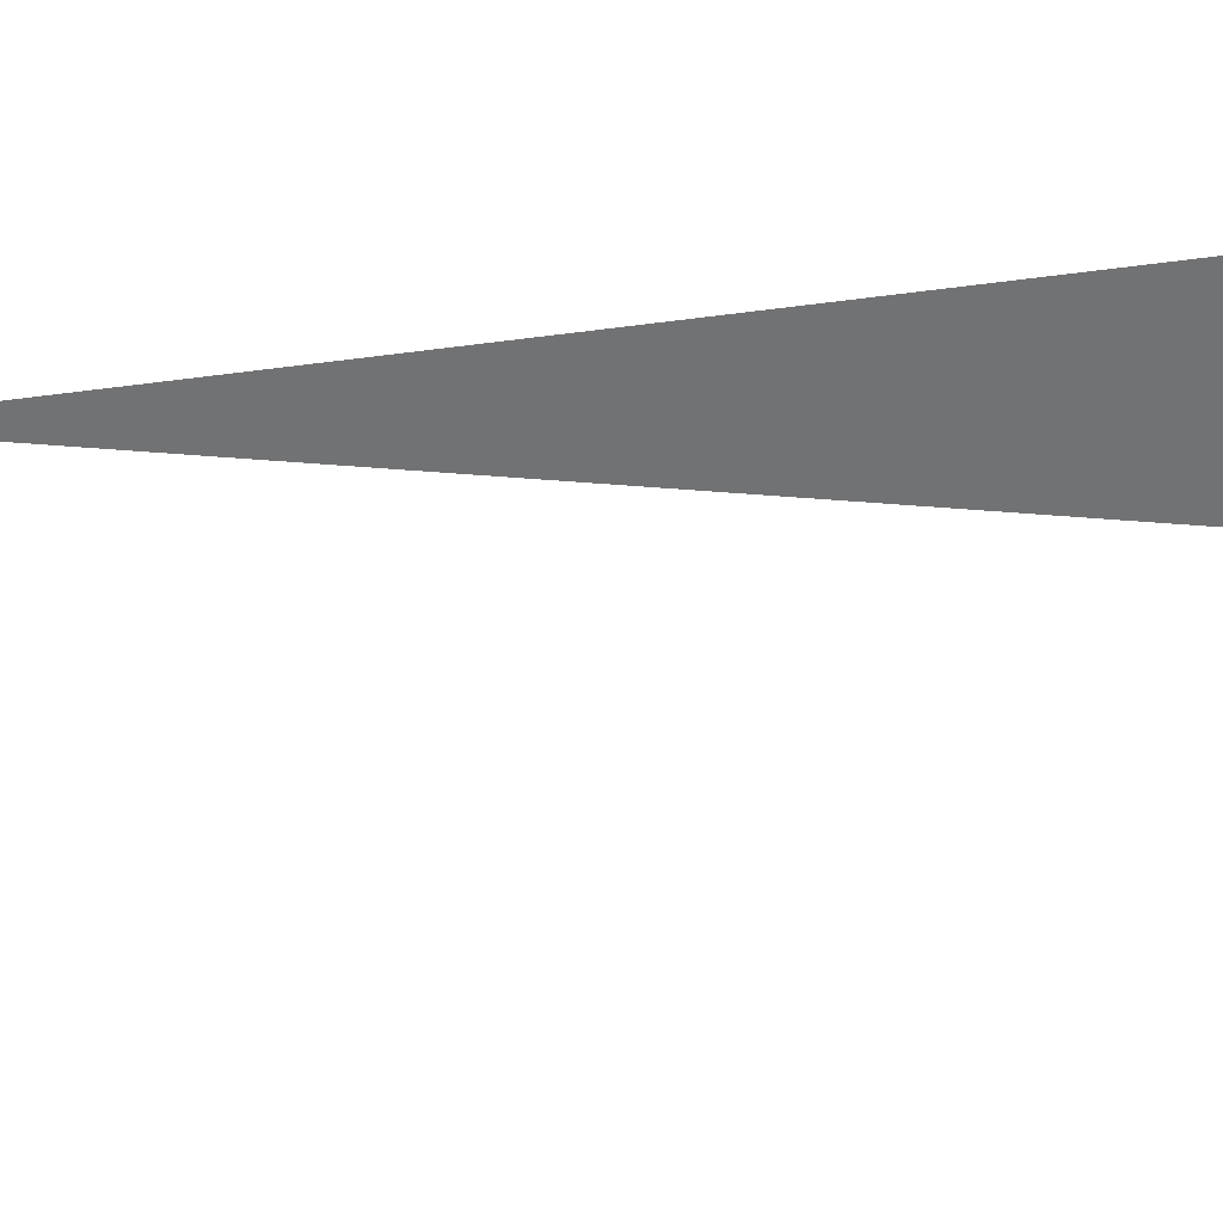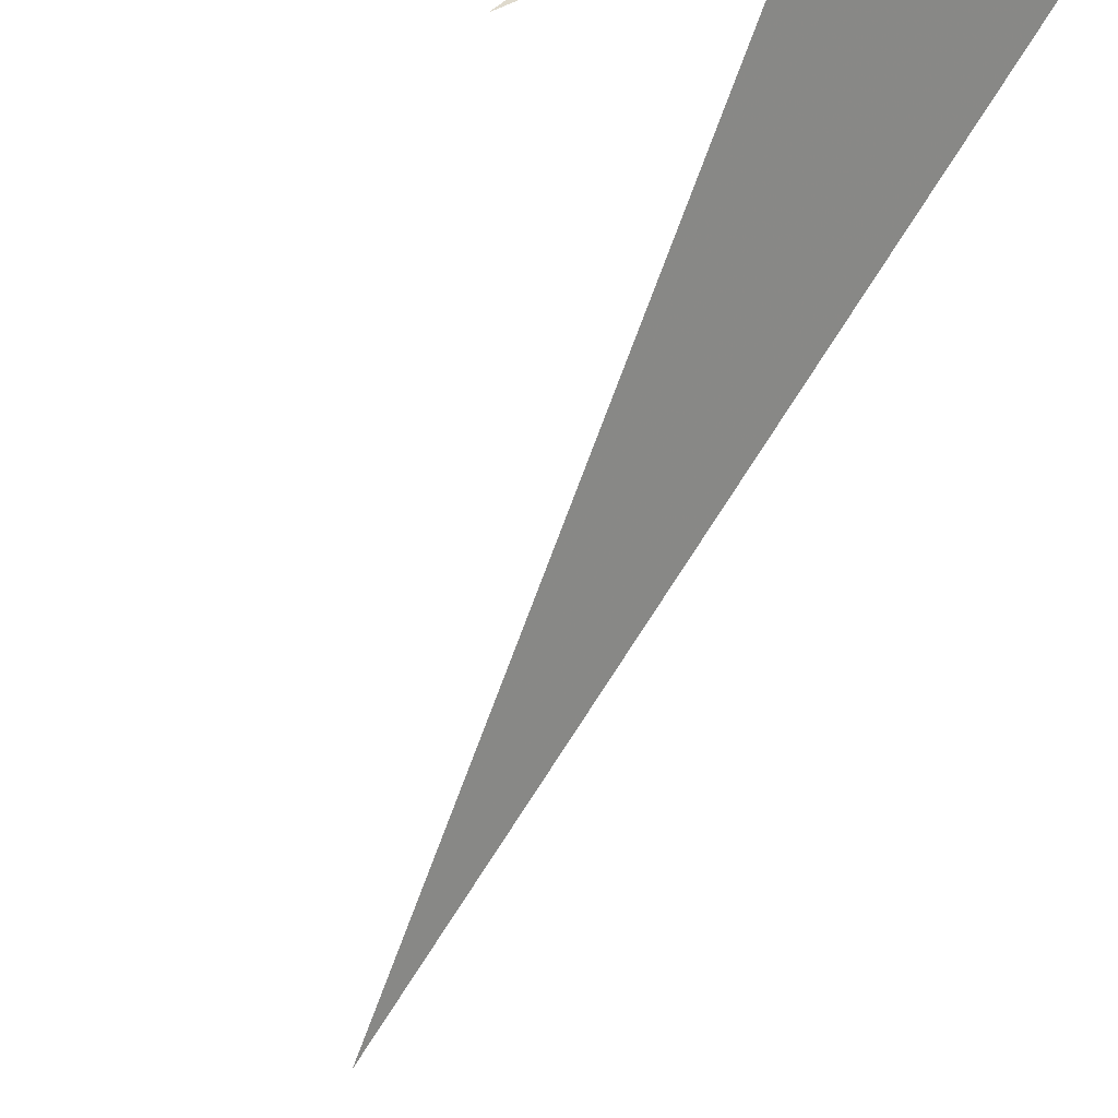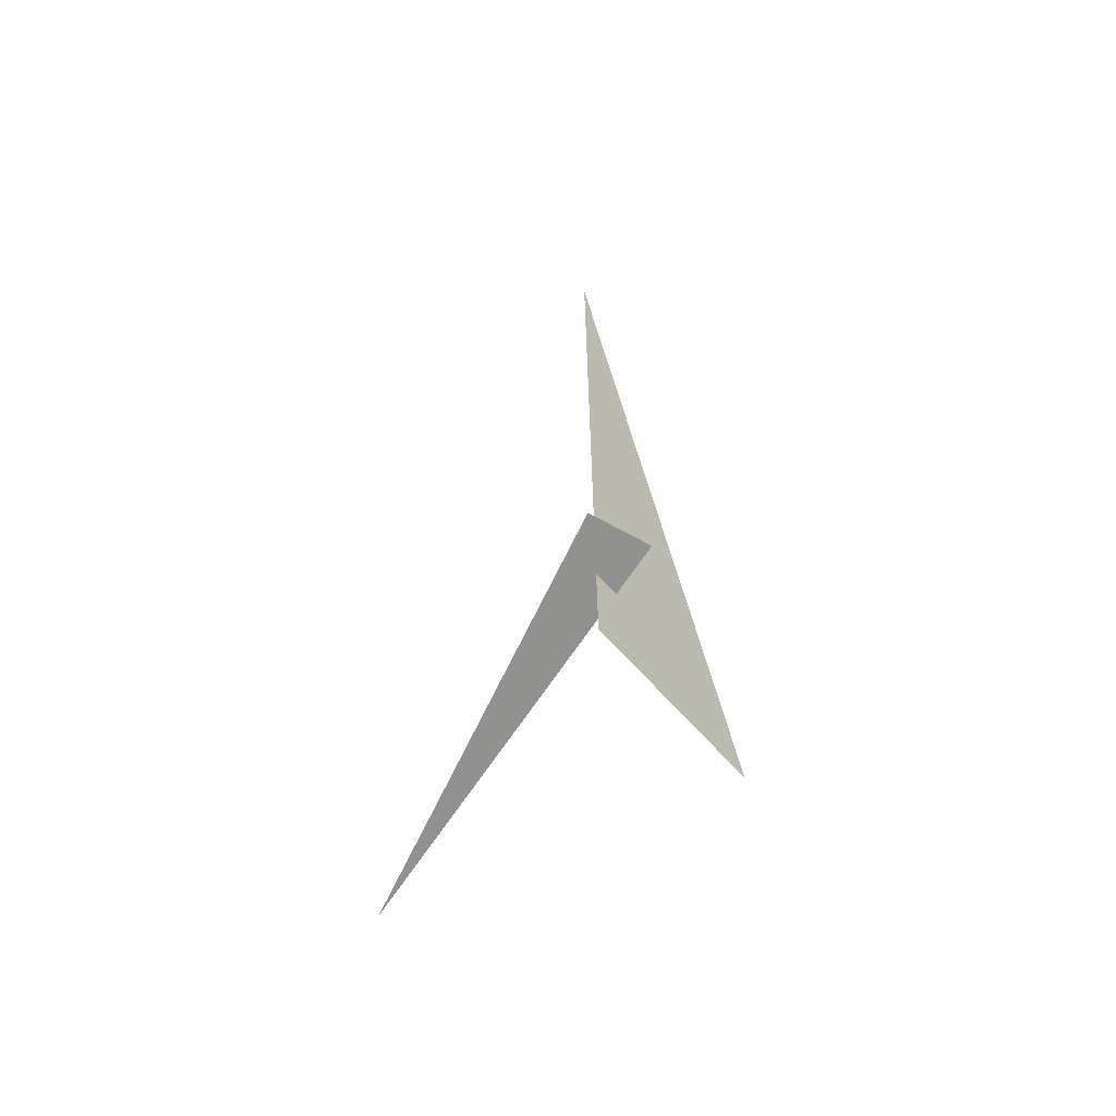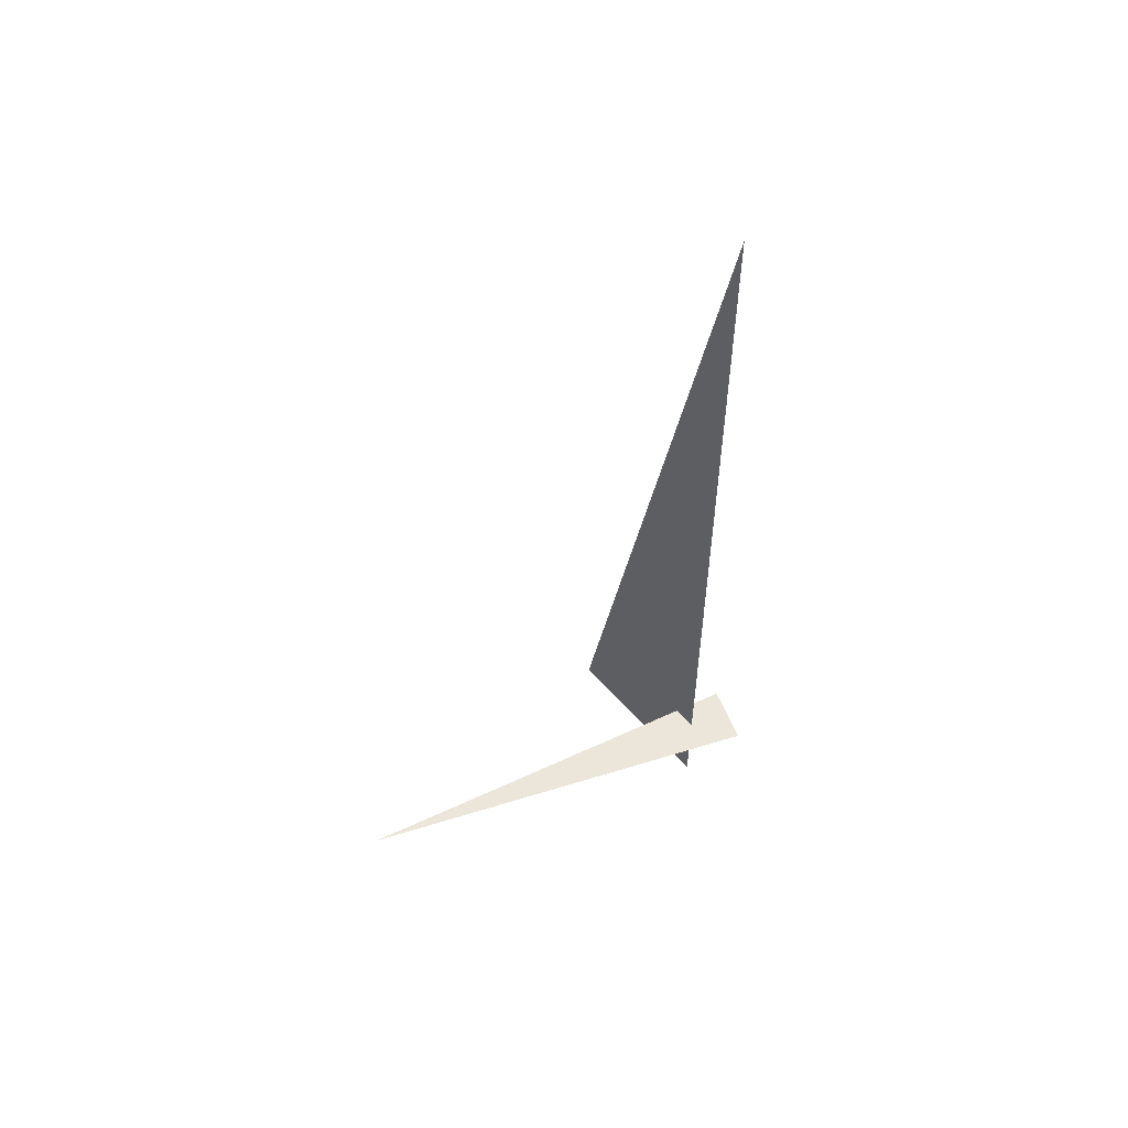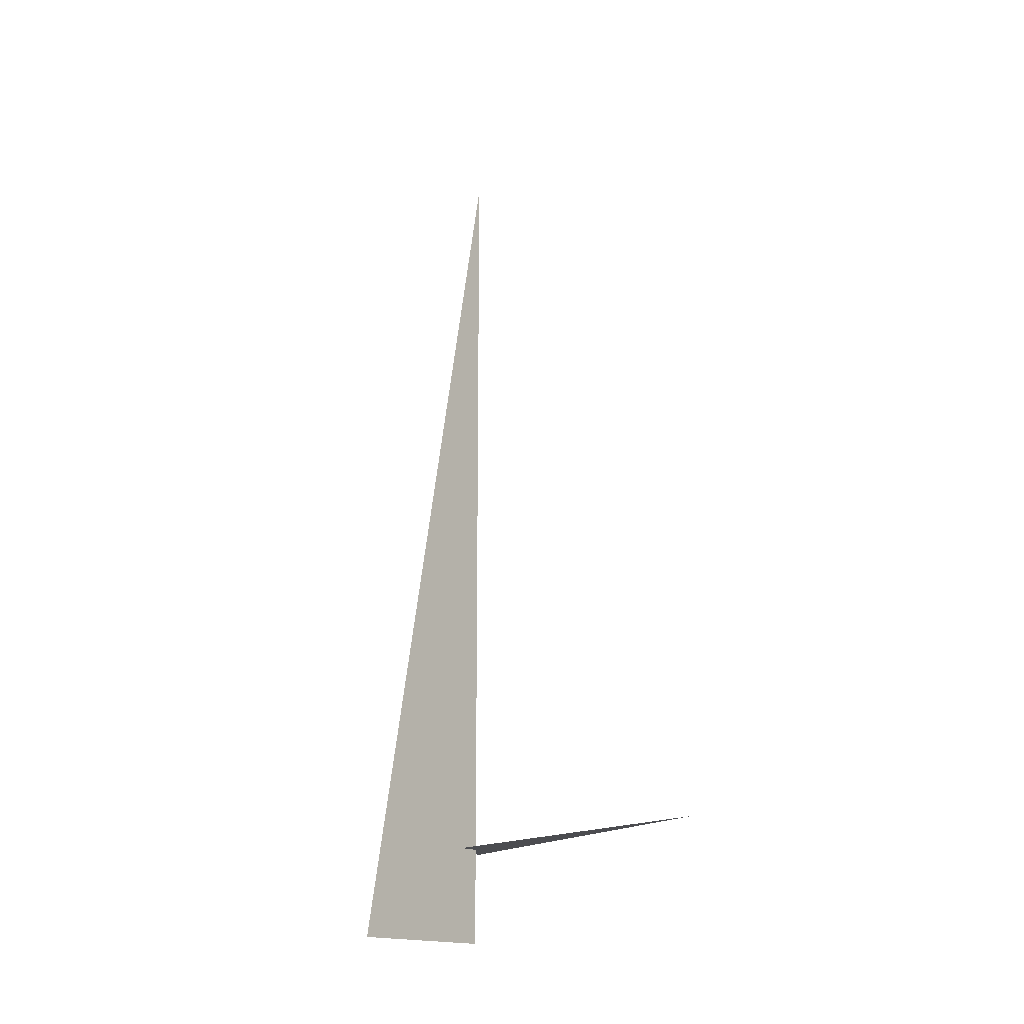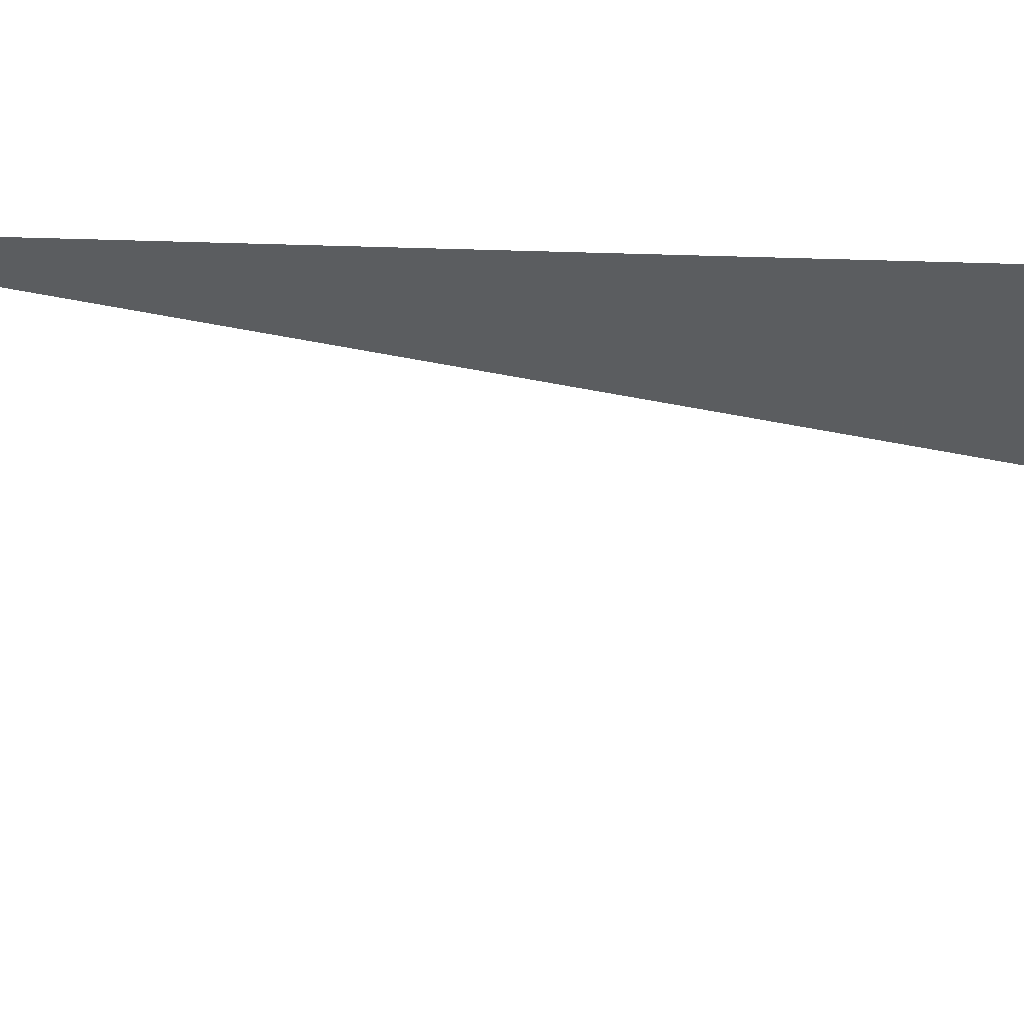
<metadata>
{"format":"obj","ext":"obj","renderer":"f3d","projection":"perspective","resolution":1024,"background":"white","views":[{"elev":-15.0,"azim":110.3,"up":"+Y"},{"elev":-58.9,"azim":161.6,"up":"+Y"},{"elev":-65.9,"azim":176.7,"up":"+Z"},{"elev":56.4,"azim":94.0,"up":"+Z"},{"elev":-16.2,"azim":-7.1,"up":"+Z"},{"elev":-0.3,"azim":70.9,"up":"+Y"}]}
</metadata>
<code>
v -0.9083 8.177 0.375
v -0.1243 6.819 0.375
v -0.7117 8.272 0.375
v -1.207 7.619 0
v -0.7493 8.077 3.33
v -0.7493 8.077 0
f 1 2 3
f 4 5 6

</code>
